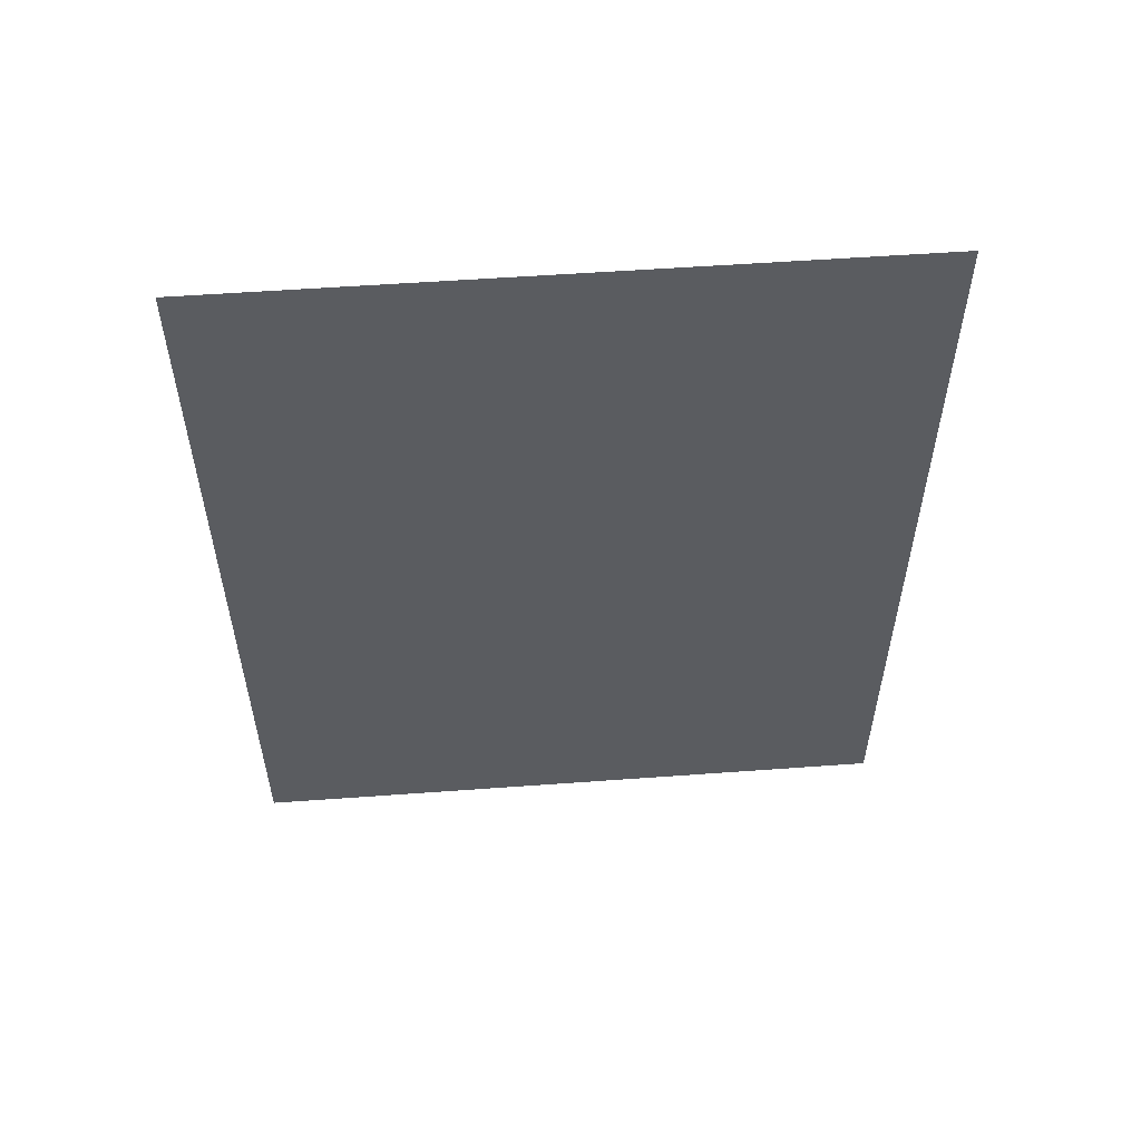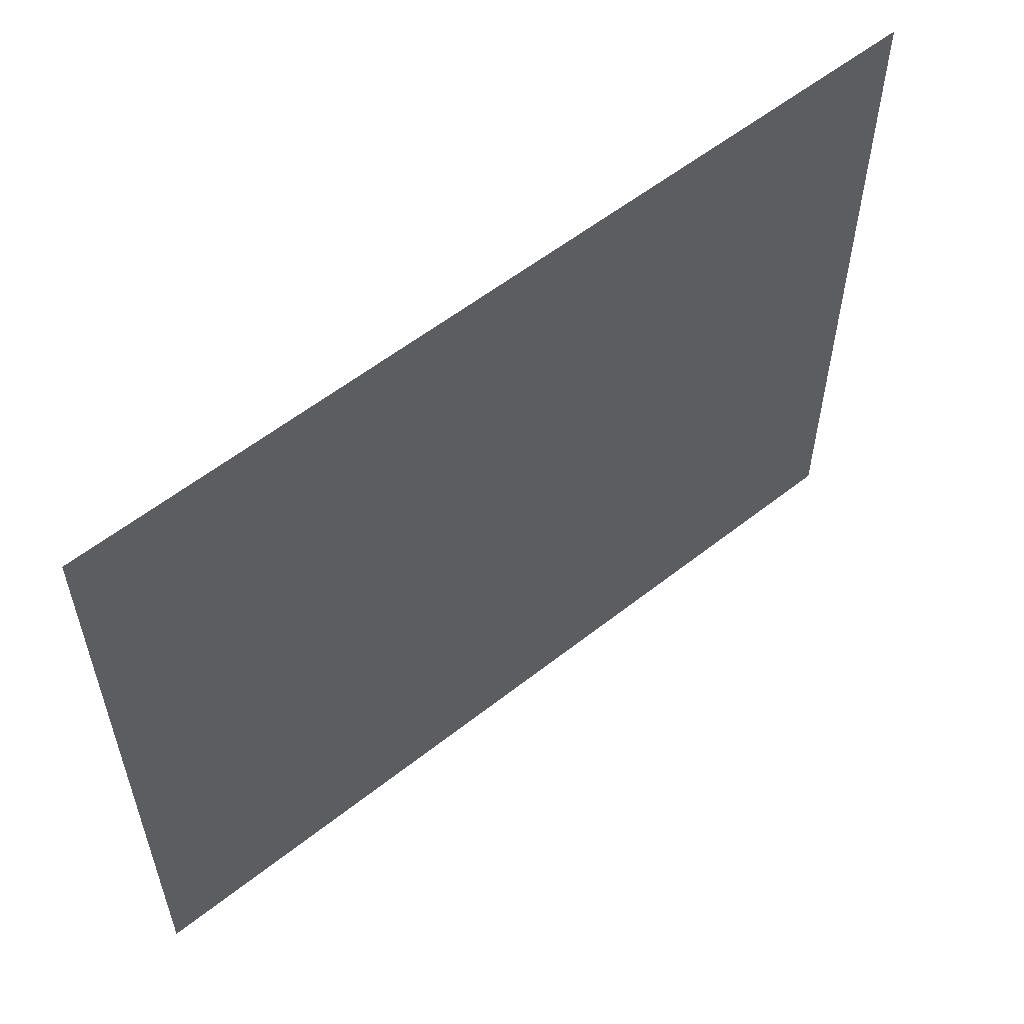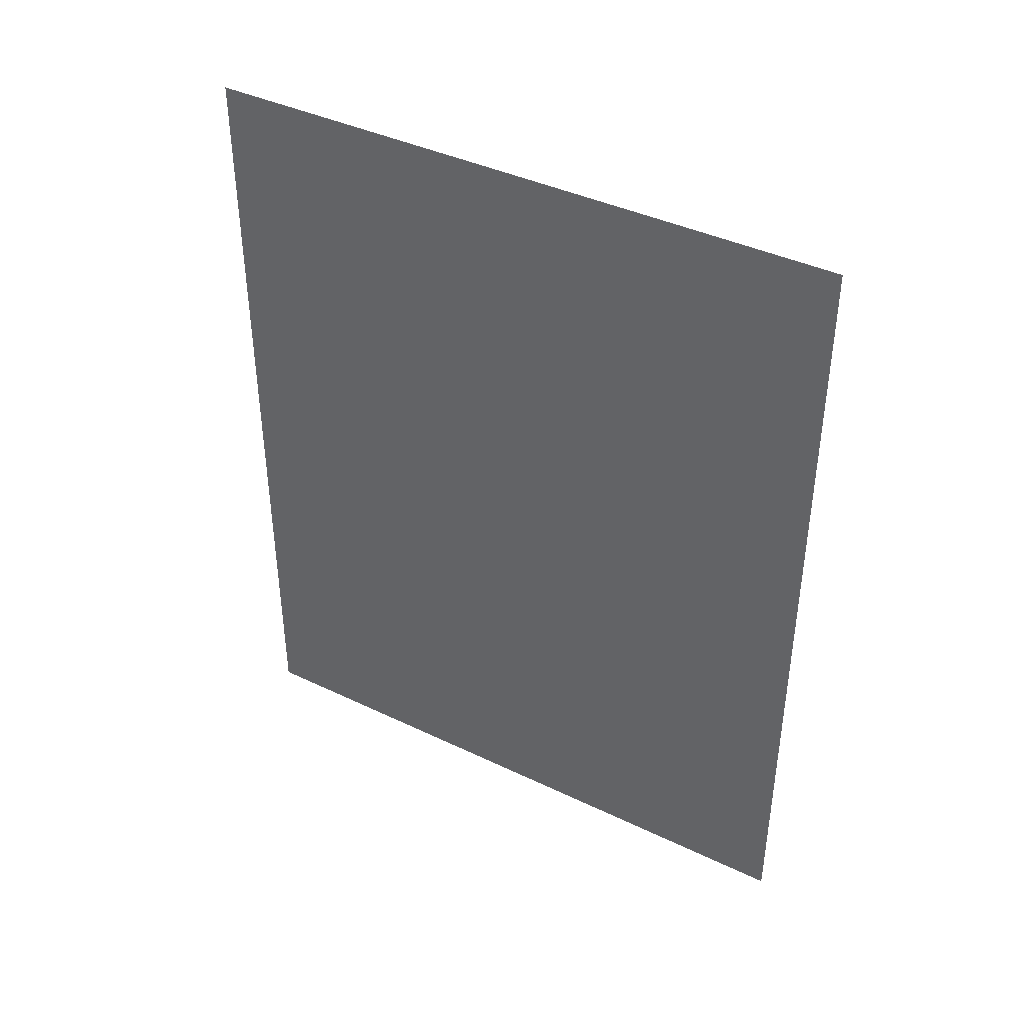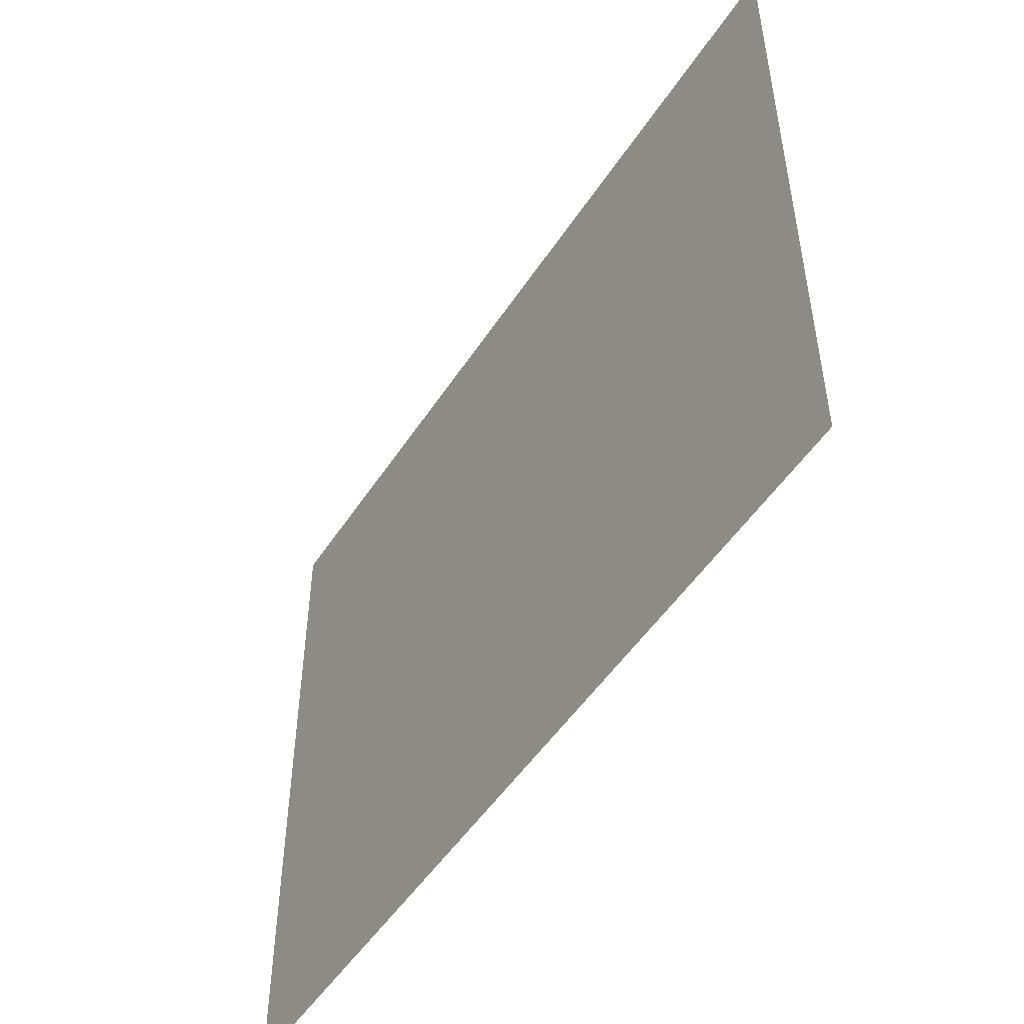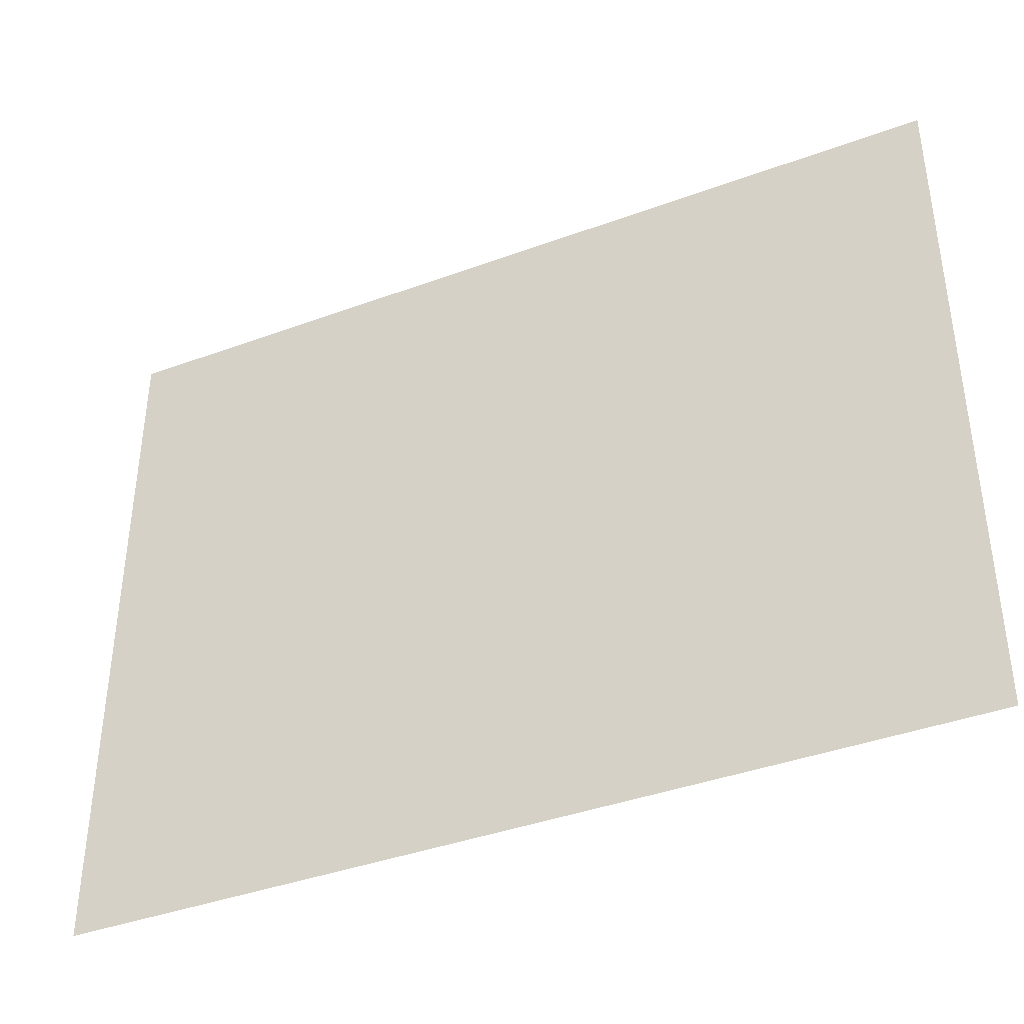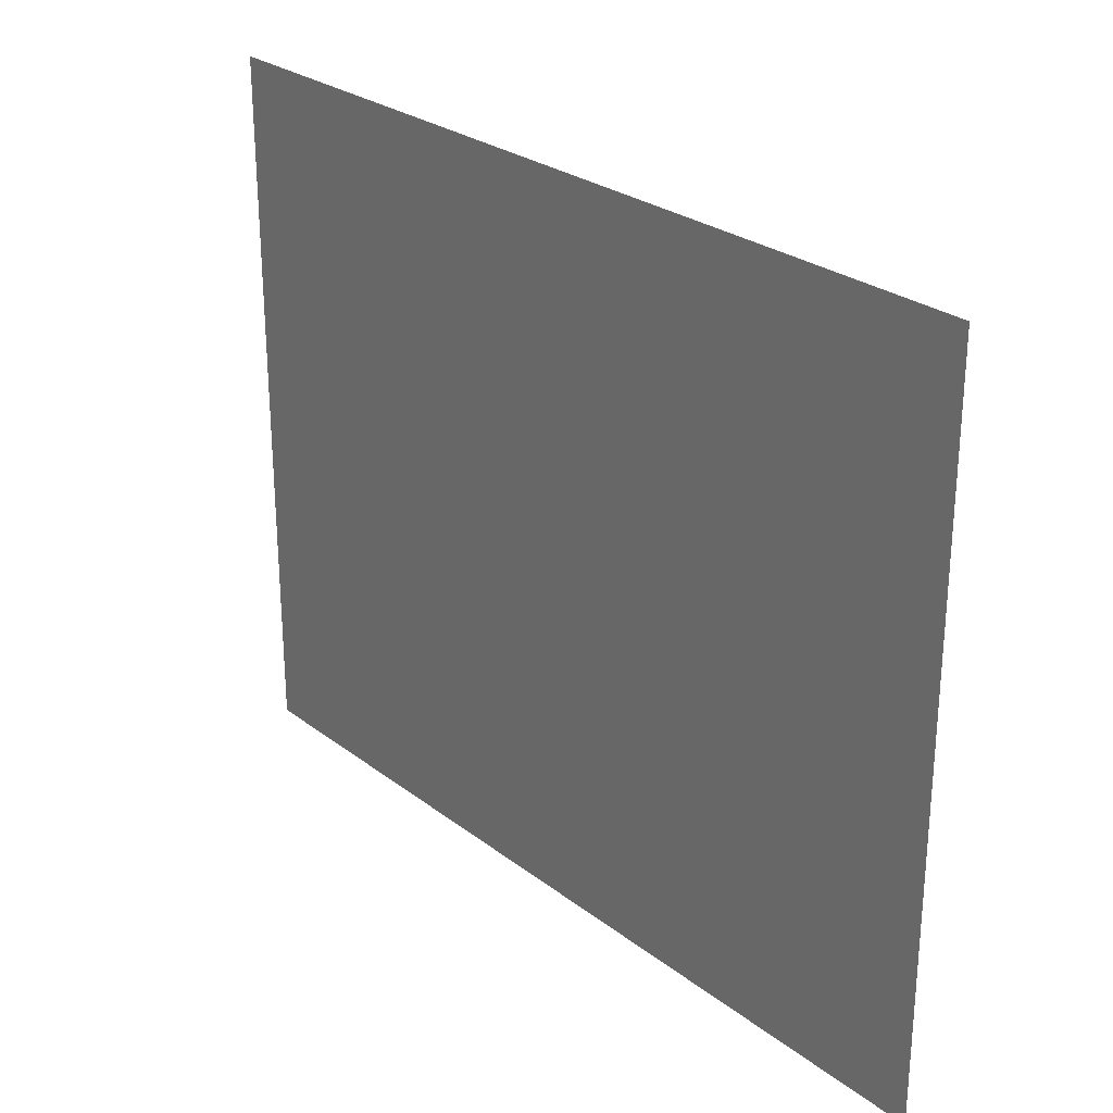
<metadata>
{"format":"obj","ext":"obj","renderer":"f3d","projection":"perspective","resolution":1024,"background":"white","views":[{"elev":54.9,"azim":85.6,"up":"+Y"},{"elev":56.8,"azim":50.5,"up":"+Z"},{"elev":40.7,"azim":120.4,"up":"+Y"},{"elev":-50.3,"azim":-32.0,"up":"+Z"},{"elev":-39.9,"azim":114.5,"up":"+Z"},{"elev":26.9,"azim":139.6,"up":"+Z"}]}
</metadata>
<code>
v -0.4375 -0.375 -0.5
v -0.4375 -1.625 -0.5
v -0.4375 -1.625 0.5
v -0.4375 -0.375 0.5
f 1 2 3
f 1 3 4
f 1 4 2
f 2 4 3

</code>
